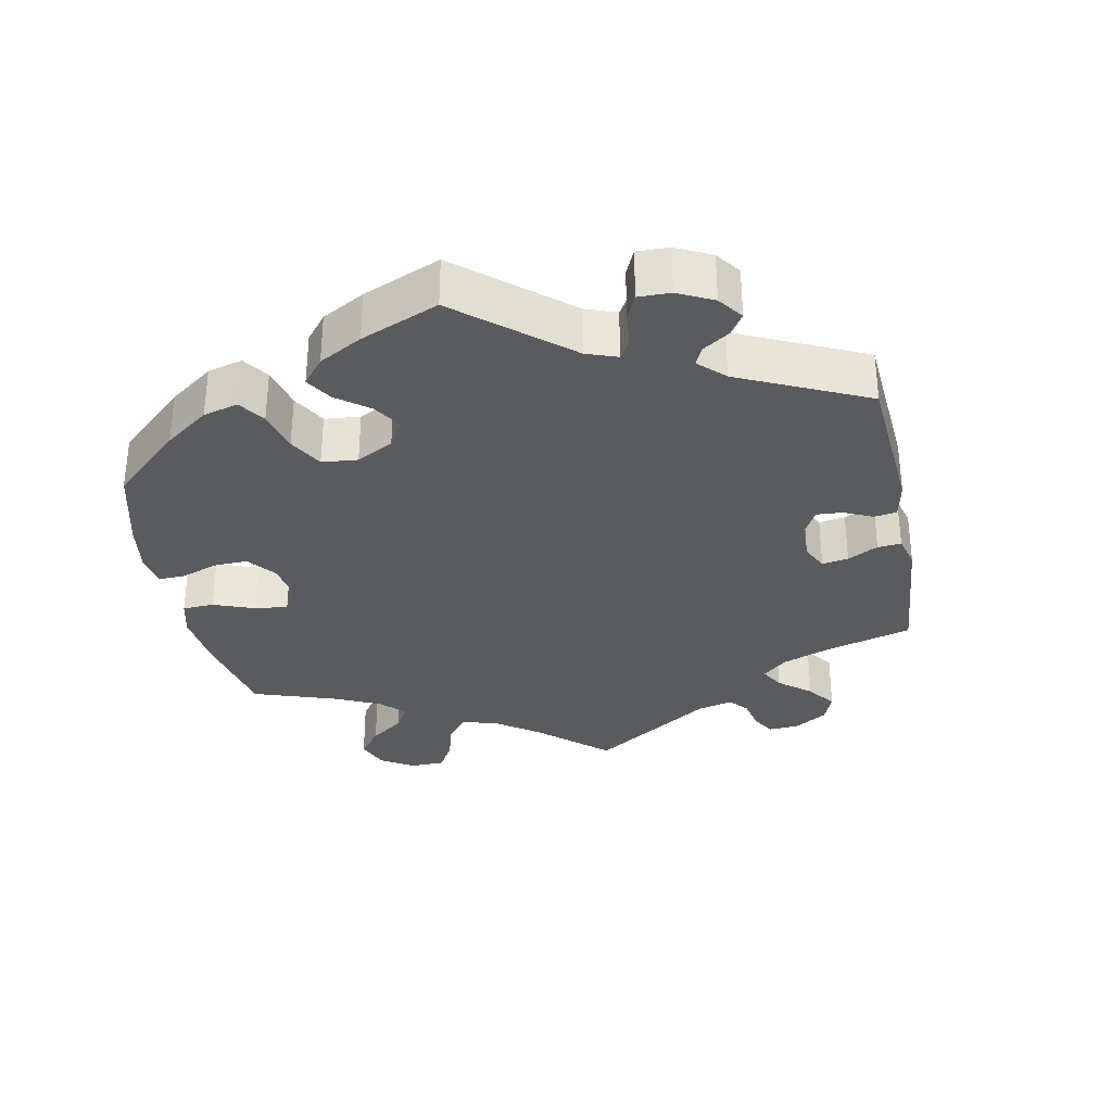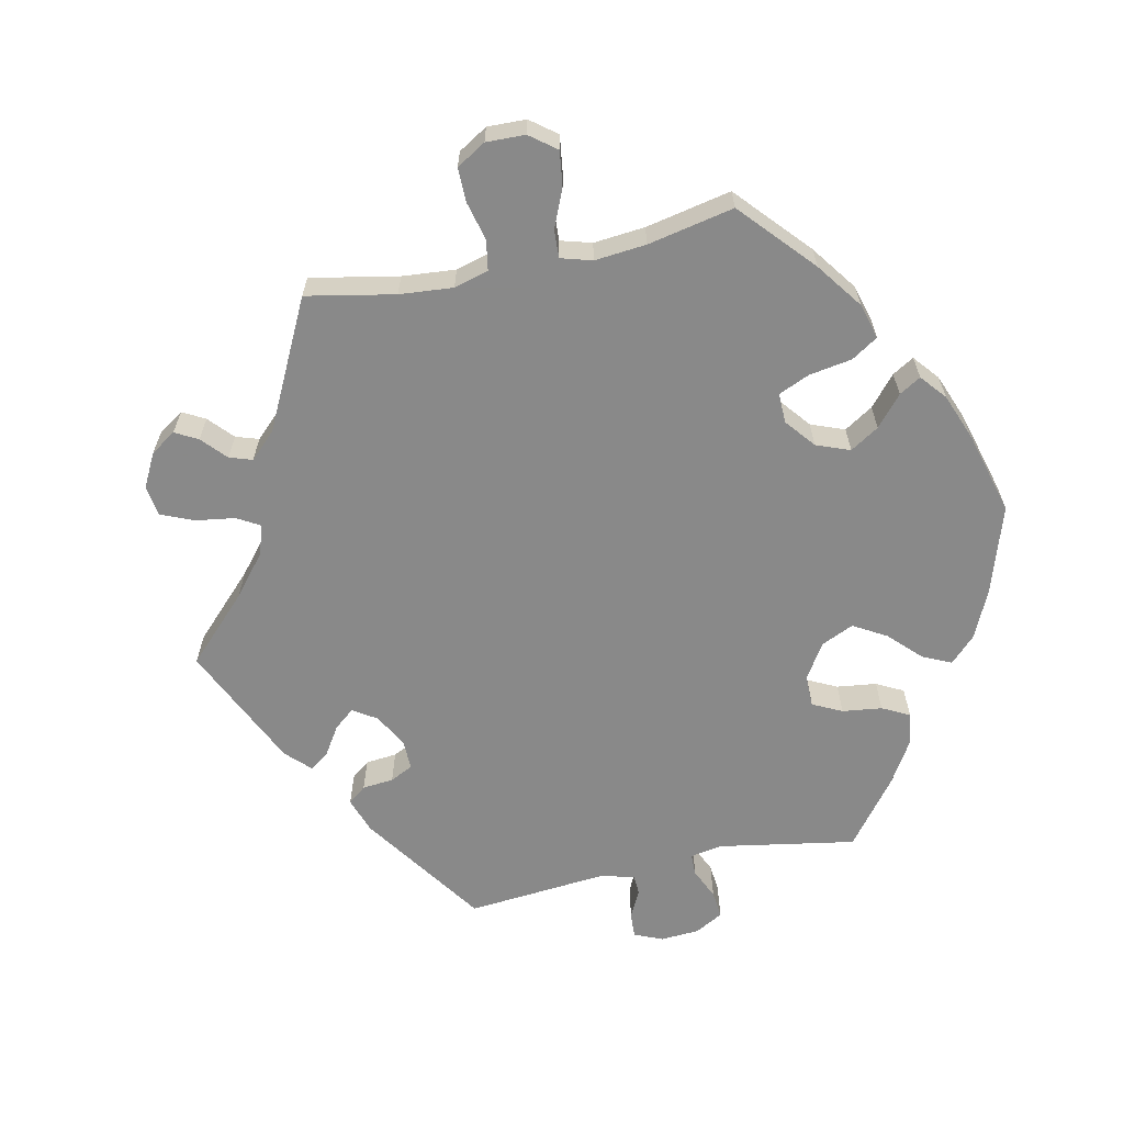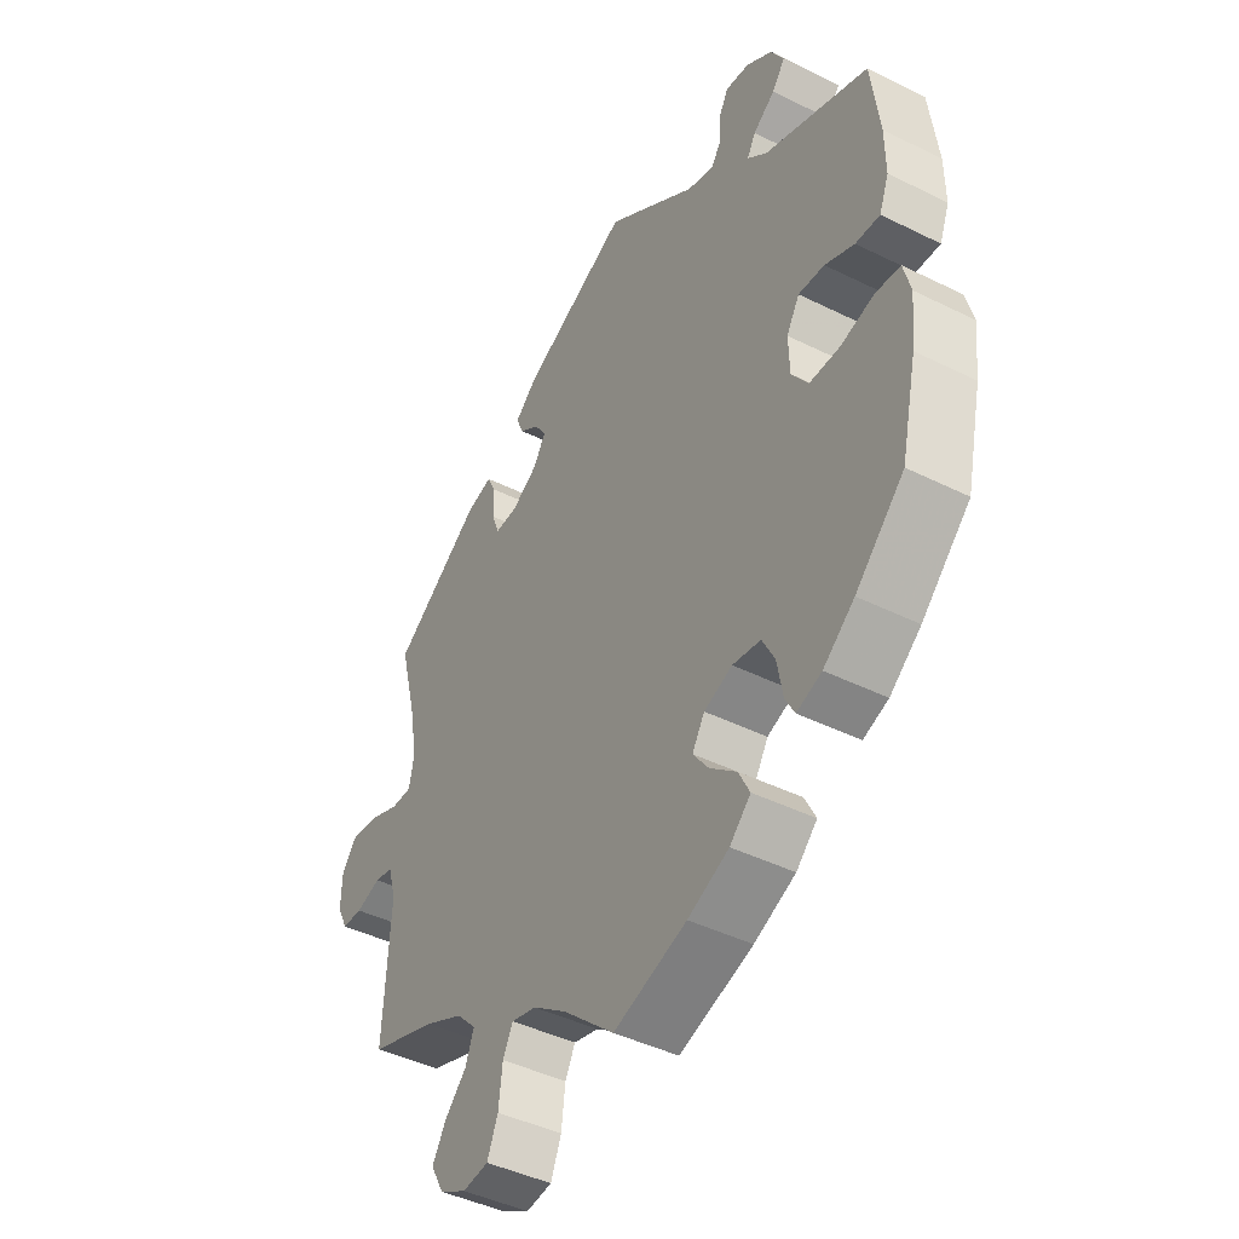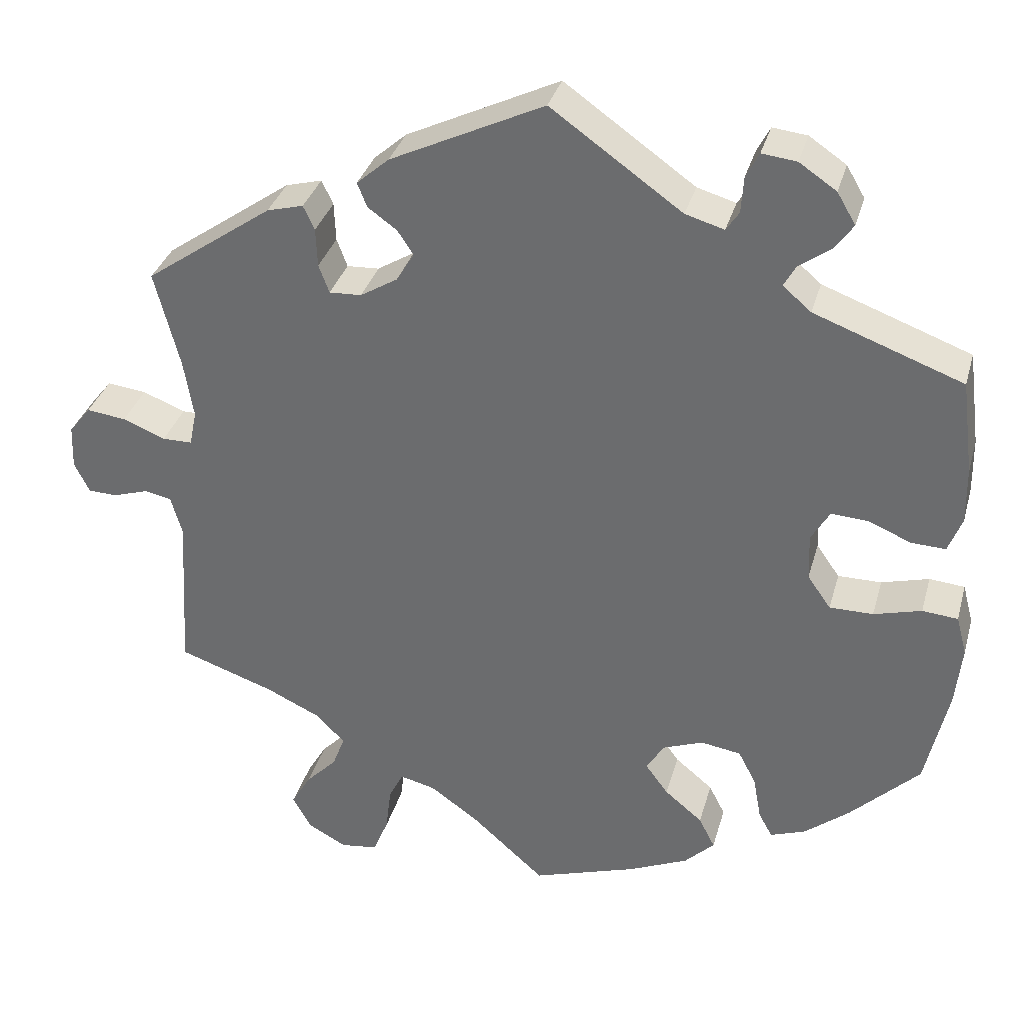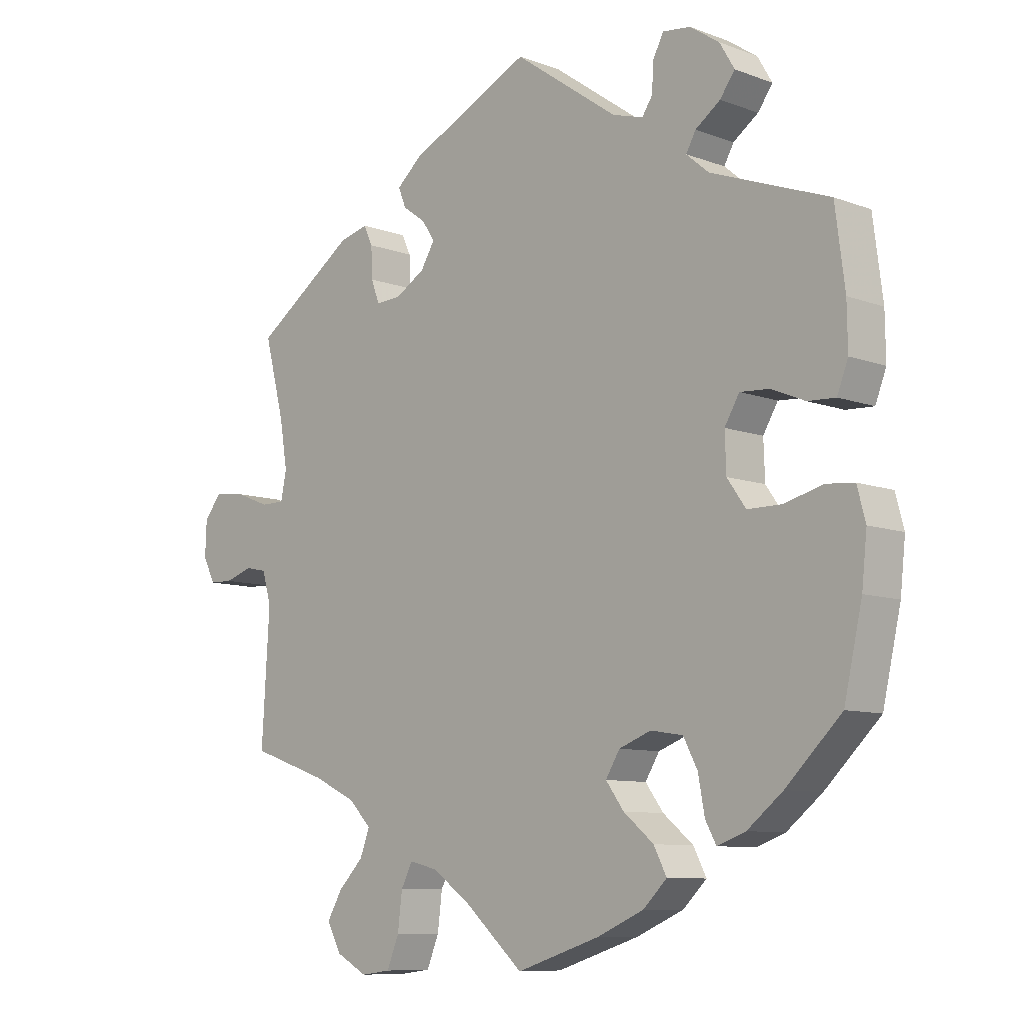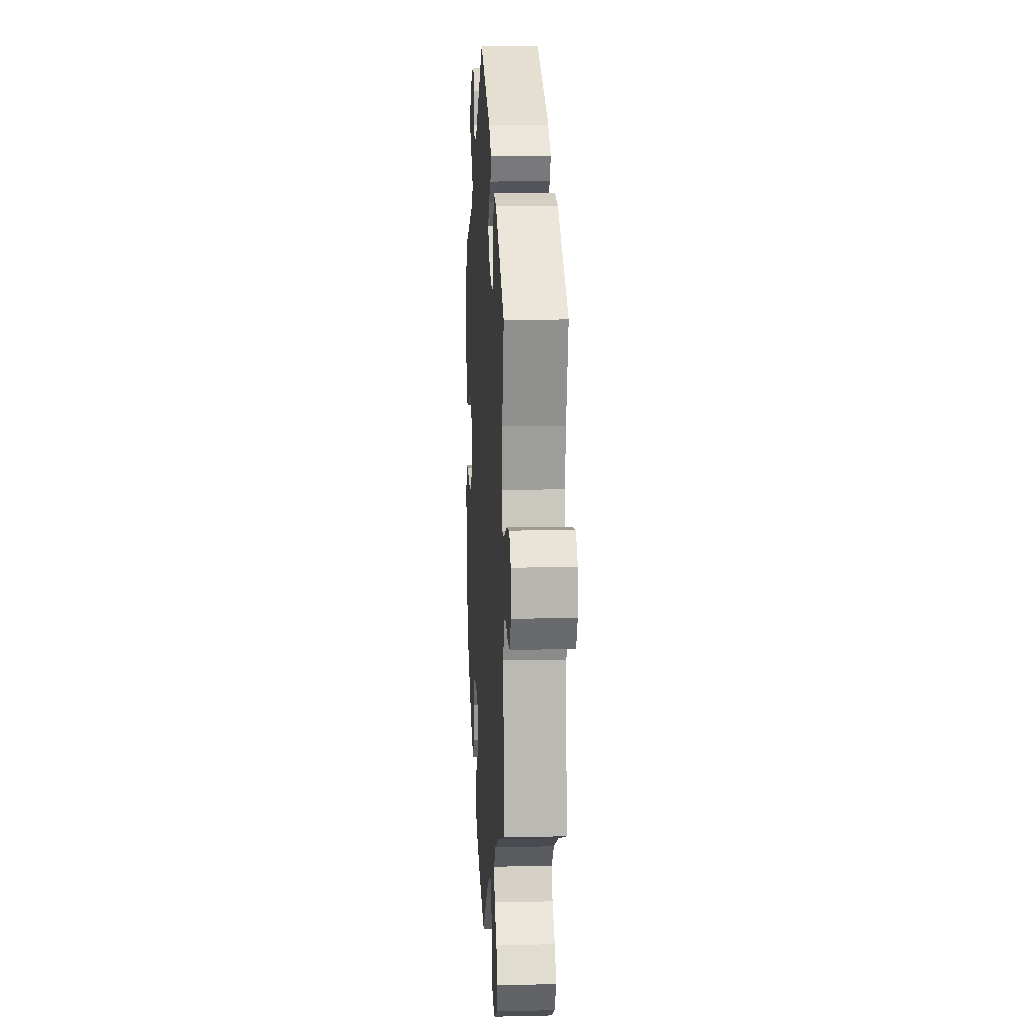
<metadata>
{"format":"obj","ext":"obj","renderer":"f3d","projection":"perspective","resolution":1024,"background":"white","views":[{"elev":-32.7,"azim":-49.0,"up":"+Y"},{"elev":-63.0,"azim":162.0,"up":"+Y"},{"elev":-43.5,"azim":-120.4,"up":"+Z"},{"elev":33.7,"azim":-165.0,"up":"+Z"},{"elev":-9.0,"azim":-134.8,"up":"+Z"},{"elev":10.6,"azim":86.7,"up":"+Z"}]}
</metadata>
<code>
v -0.316 0.07 0.357
v -0.281 0.07 0.387
v -0.296 0.07 0.414
v -0.335 0.07 0.442
v -0.358 0.07 0.474
v -0.335 0.07 0.513
v -0.289 0.07 0.544
v -0.246 0.07 0.549
v -0.23 0.07 0.518
v -0.227 0.07 0.473
v -0.211 0.07 0.449
v -0.163 0.07 0.463
v -0.001 0.07 0.578
v 0.189 0.07 0.487
v 0.229 0.07 0.452
v 0.217 0.07 0.422
v 0.181 0.07 0.396
v 0.161 0.07 0.366
v 0.183 0.07 0.33
v 0.229 0.07 0.302
v 0.269 0.07 0.3
v 0.282 0.07 0.335
v 0.284 0.07 0.383
v 0.298 0.07 0.413
v 0.343 0.07 0.401
v 0.501 0.07 0.29
v 0.47 0.07 0.17
v 0.458 0.07 0.097
v 0.467 0.07 0.053
v 0.504 0.07 0.053
v 0.557 0.07 0.074
v 0.606 0.07 0.08
v 0.633 0.07 0.046
v 0.635 0.07 -0.008
v 0.616 0.07 -0.046
v 0.58 0.07 -0.047
v 0.536 0.07 -0.033
v 0.503 0.07 -0.04
v 0.489 0.07 -0.089
v 0.501 0.07 -0.289
v 0.382 0.07 -0.33
v 0.314 0.07 -0.362
v 0.279 0.07 -0.398
v 0.294 0.07 -0.438
v 0.333 0.07 -0.478
v 0.357 0.07 -0.519
v 0.334 0.07 -0.561
v 0.286 0.07 -0.587
v 0.24 0.07 -0.581
v 0.221 0.07 -0.535
v 0.214 0.07 -0.478
v 0.196 0.07 -0.443
v 0.152 0.07 -0.454
v 0.093 0.07 -0.496
v 0.001 0.07 -0.578
v -0.129 0.07 -0.536
v -0.202 0.07 -0.504
v -0.239 0.07 -0.468
v -0.219 0.07 -0.429
v -0.172 0.07 -0.39
v -0.144 0.07 -0.352
v -0.166 0.07 -0.316
v -0.216 0.07 -0.297
v -0.266 0.07 -0.305
v -0.288 0.07 -0.347
v -0.298 0.07 -0.402
v -0.315 0.07 -0.433
v -0.359 0.07 -0.417
v -0.414 0.07 -0.373
v -0.5 0.07 -0.289
v -0.528 0.07 -0.164
v -0.536 0.07 -0.089
v -0.523 0.07 -0.04
v -0.479 0.07 -0.036
v -0.42 0.07 -0.052
v -0.366 0.07 -0.052
v -0.337 0.07 -0.011
v -0.335 0.07 0.047
v -0.358 0.07 0.086
v -0.404 0.07 0.083
v -0.456 0.07 0.061
v -0.499 0.07 0.059
v -0.516 0.07 0.103
v -0.515 0.07 0.172
v -0.5 0.07 0.289
v -0.316 0 0.357
v -0.281 0 0.387
v -0.296 0 0.414
v -0.335 0 0.442
v -0.358 0 0.474
v -0.335 0 0.513
v -0.289 0 0.544
v -0.246 0 0.549
v -0.23 0 0.518
v -0.227 0 0.473
v -0.211 0 0.449
v -0.163 0 0.463
v -0.001 0 0.578
v 0.189 0 0.487
v 0.229 0 0.452
v 0.217 0 0.422
v 0.181 0 0.396
v 0.161 0 0.366
v 0.183 0 0.33
v 0.229 0 0.302
v 0.269 0 0.3
v 0.282 0 0.335
v 0.284 0 0.383
v 0.298 0 0.413
v 0.343 0 0.401
v 0.501 0 0.29
v 0.47 0 0.17
v 0.458 0 0.097
v 0.467 0 0.053
v 0.504 0 0.053
v 0.557 0 0.074
v 0.606 0 0.08
v 0.633 0 0.046
v 0.635 0 -0.008
v 0.616 0 -0.046
v 0.58 0 -0.047
v 0.536 0 -0.033
v 0.503 0 -0.04
v 0.489 0 -0.089
v 0.501 0 -0.289
v 0.382 0 -0.33
v 0.314 0 -0.362
v 0.279 0 -0.398
v 0.294 0 -0.438
v 0.333 0 -0.478
v 0.357 0 -0.519
v 0.334 0 -0.561
v 0.286 0 -0.587
v 0.24 0 -0.581
v 0.221 0 -0.535
v 0.214 0 -0.478
v 0.196 0 -0.443
v 0.152 0 -0.454
v 0.093 0 -0.496
v 0.001 0 -0.578
v -0.129 0 -0.536
v -0.202 0 -0.504
v -0.239 0 -0.468
v -0.219 0 -0.429
v -0.172 0 -0.39
v -0.144 0 -0.352
v -0.166 0 -0.316
v -0.216 0 -0.297
v -0.266 0 -0.305
v -0.288 0 -0.347
v -0.298 0 -0.402
v -0.315 0 -0.433
v -0.359 0 -0.417
v -0.414 0 -0.373
v -0.5 0 -0.289
v -0.528 0 -0.164
v -0.536 0 -0.089
v -0.523 0 -0.04
v -0.479 0 -0.036
v -0.42 0 -0.052
v -0.366 0 -0.052
v -0.337 0 -0.011
v -0.335 0 0.047
v -0.358 0 0.086
v -0.404 0 0.083
v -0.456 0 0.061
v -0.499 0 0.059
v -0.516 0 0.103
v -0.515 0 0.172
v -0.5 0 0.289
f 84 85 1
f 83 84 1 2
f 80 81 82 83
f 79 80 83 2
f 78 79 2
f 77 78 2
f 72 73 74 75
f 72 75 76
f 71 72 76
f 70 71 76
f 69 70 76 77
f 65 66 67 68
f 64 65 68 69
f 57 58 59 60
f 57 60 61
f 54 55 56 57
f 53 54 57 61
f 52 53 61 62
f 48 49 50 51
f 48 51 52
f 47 48 52
f 44 45 46 47
f 43 44 47 52
f 42 43 52 62
f 39 40 41
f 38 39 41 42
f 34 35 36 37
f 34 37 38
f 33 34 38
f 30 31 32 33
f 29 30 33 38
f 24 25 26 27
f 22 23 24 27
f 21 22 27 28
f 20 21 28 29
f 14 15 16 17
f 12 13 14 17
f 11 12 17 18
f 7 8 9 10
f 7 10 11
f 6 7 11
f 3 4 5 6
f 2 3 6 11
f 77 2 11 18
f 64 69 77 18
f 38 42 62 63
f 19 20 29 38
f 19 38 63 64
f 18 19 64
f 86 170 169
f 87 86 169 168
f 168 167 166 165
f 87 168 165 164
f 87 164 163
f 87 163 162
f 160 159 158 157
f 161 160 157
f 161 157 156
f 161 156 155
f 162 161 155 154
f 153 152 151 150
f 154 153 150 149
f 145 144 143 142
f 146 145 142
f 142 141 140 139
f 146 142 139 138
f 147 146 138 137
f 136 135 134 133
f 137 136 133
f 137 133 132
f 132 131 130 129
f 137 132 129 128
f 147 137 128 127
f 126 125 124
f 127 126 124 123
f 122 121 120 119
f 123 122 119
f 123 119 118
f 118 117 116 115
f 123 118 115 114
f 112 111 110 109
f 112 109 108 107
f 113 112 107 106
f 114 113 106 105
f 102 101 100 99
f 102 99 98 97
f 103 102 97 96
f 95 94 93 92
f 96 95 92
f 96 92 91
f 91 90 89 88
f 96 91 88 87
f 103 96 87 162
f 103 162 154 149
f 148 147 127 123
f 123 114 105 104
f 149 148 123 104
f 149 104 103
f 1 86 87 2
f 2 87 88 3
f 3 88 89 4
f 4 89 90 5
f 5 90 91 6
f 6 91 92 7
f 7 92 93 8
f 8 93 94 9
f 9 94 95 10
f 10 95 96 11
f 11 96 97 12
f 12 97 98 13
f 13 98 99 14
f 14 99 100 15
f 15 100 101 16
f 16 101 102 17
f 17 102 103 18
f 18 103 104 19
f 19 104 105 20
f 20 105 106 21
f 21 106 107 22
f 22 107 108 23
f 23 108 109 24
f 24 109 110 25
f 25 110 111 26
f 26 111 112 27
f 27 112 113 28
f 28 113 114 29
f 29 114 115 30
f 30 115 116 31
f 31 116 117 32
f 32 117 118 33
f 33 118 119 34
f 34 119 120 35
f 35 120 121 36
f 36 121 122 37
f 37 122 123 38
f 38 123 124 39
f 39 124 125 40
f 40 125 126 41
f 41 126 127 42
f 42 127 128 43
f 43 128 129 44
f 44 129 130 45
f 45 130 131 46
f 46 131 132 47
f 47 132 133 48
f 48 133 134 49
f 49 134 135 50
f 50 135 136 51
f 51 136 137 52
f 52 137 138 53
f 53 138 139 54
f 54 139 140 55
f 55 140 141 56
f 56 141 142 57
f 57 142 143 58
f 58 143 144 59
f 59 144 145 60
f 60 145 146 61
f 61 146 147 62
f 62 147 148 63
f 63 148 149 64
f 64 149 150 65
f 65 150 151 66
f 66 151 152 67
f 67 152 153 68
f 68 153 154 69
f 69 154 155 70
f 70 155 156 71
f 71 156 157 72
f 72 157 158 73
f 73 158 159 74
f 74 159 160 75
f 75 160 161 76
f 76 161 162 77
f 77 162 163 78
f 78 163 164 79
f 79 164 165 80
f 80 165 166 81
f 81 166 167 82
f 82 167 168 83
f 83 168 169 84
f 84 169 170 85
f 85 170 86 1

</code>
